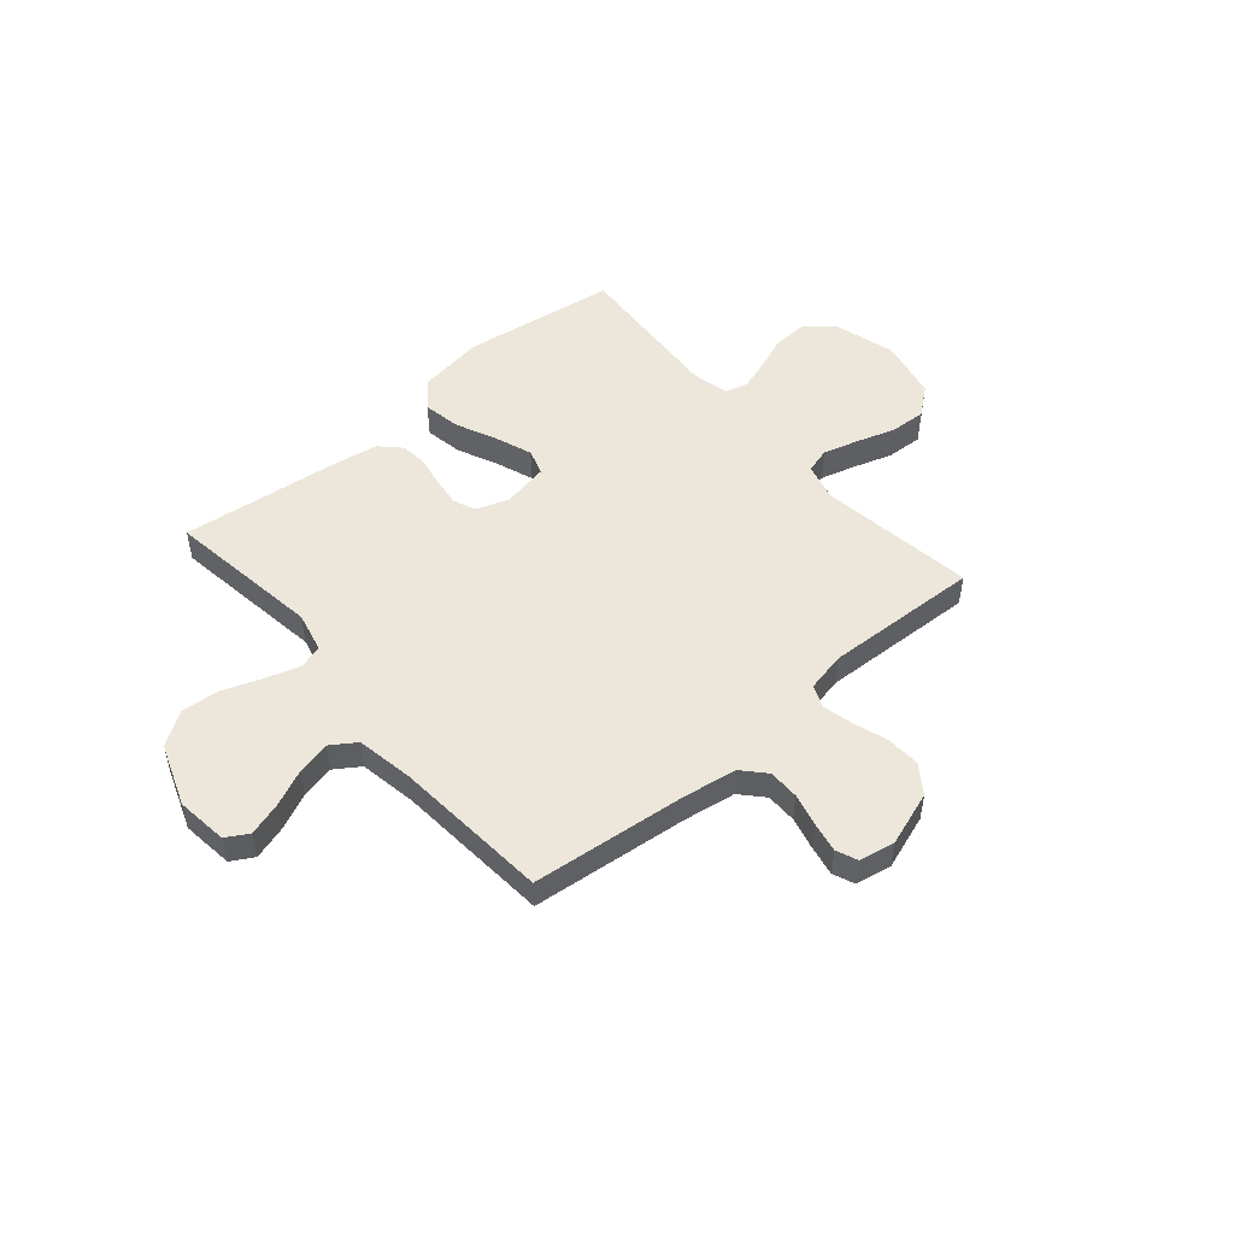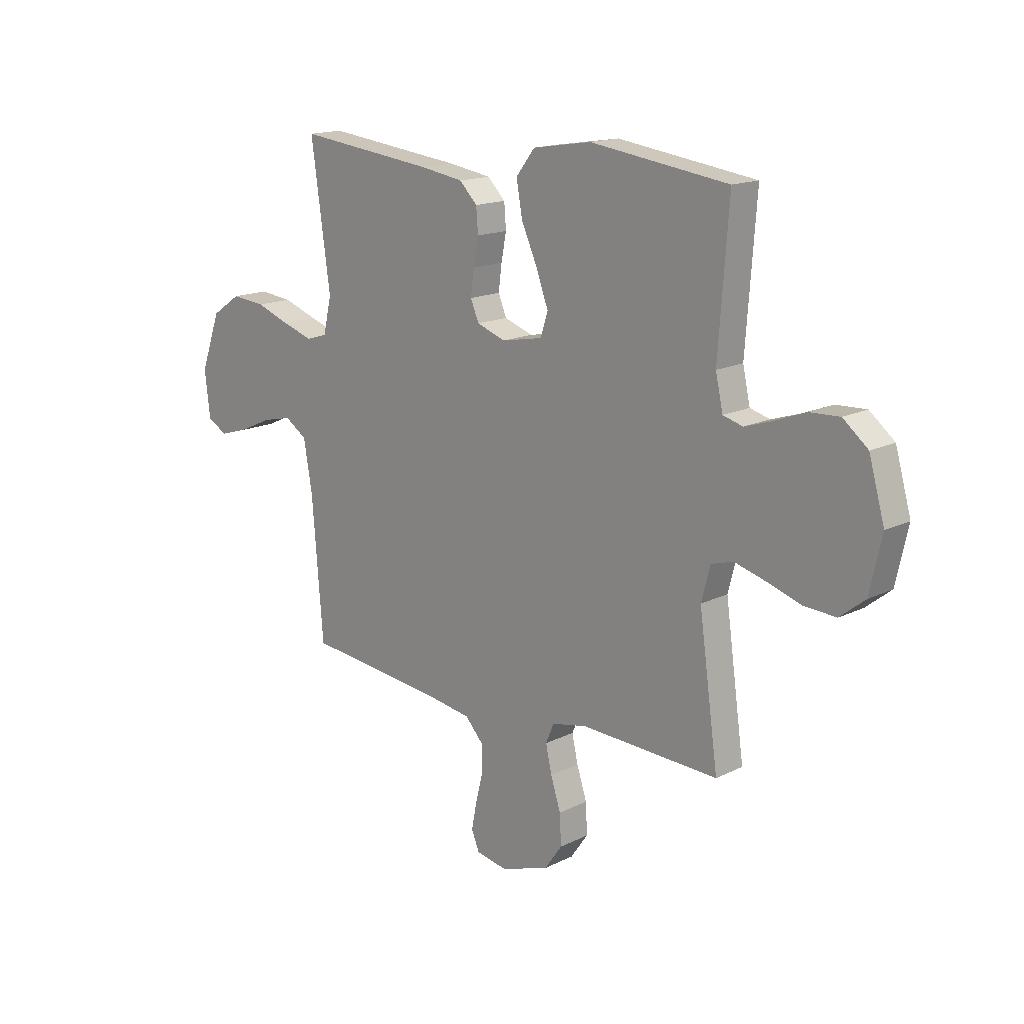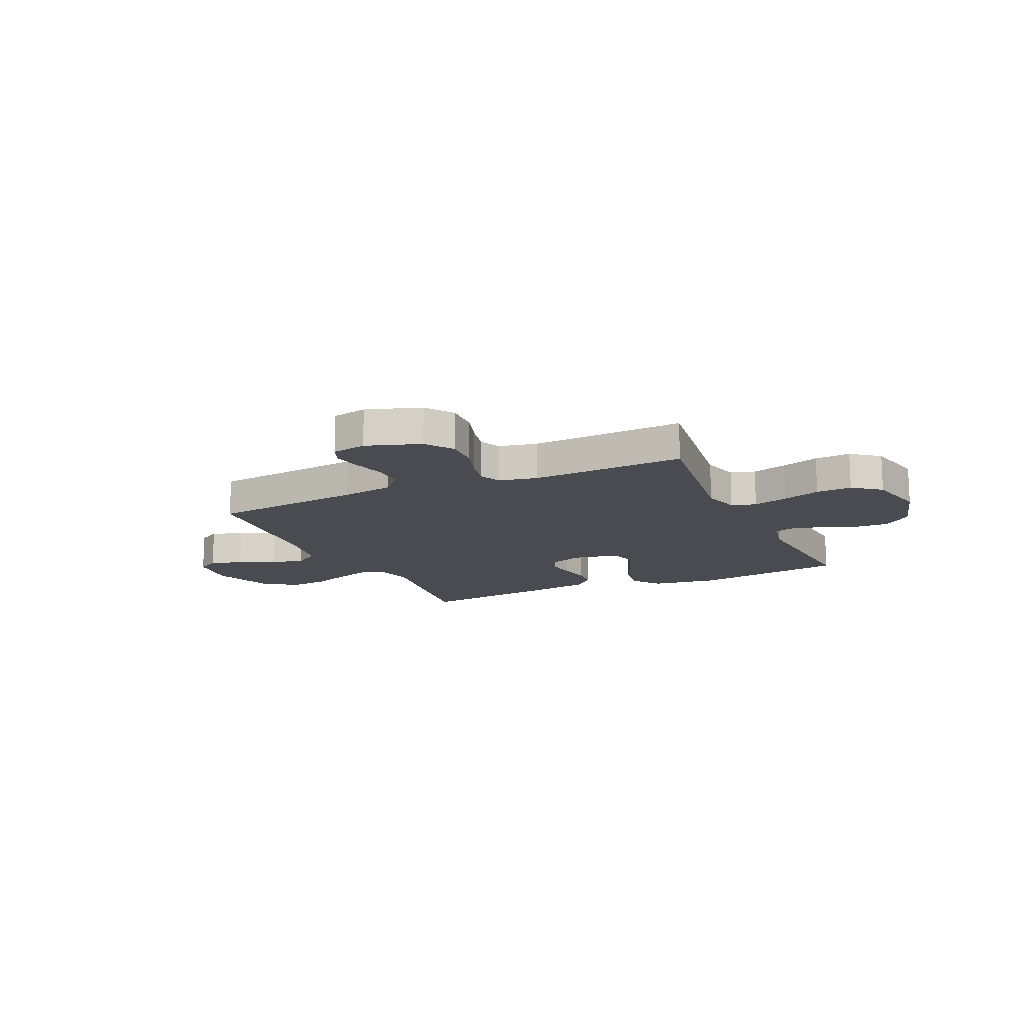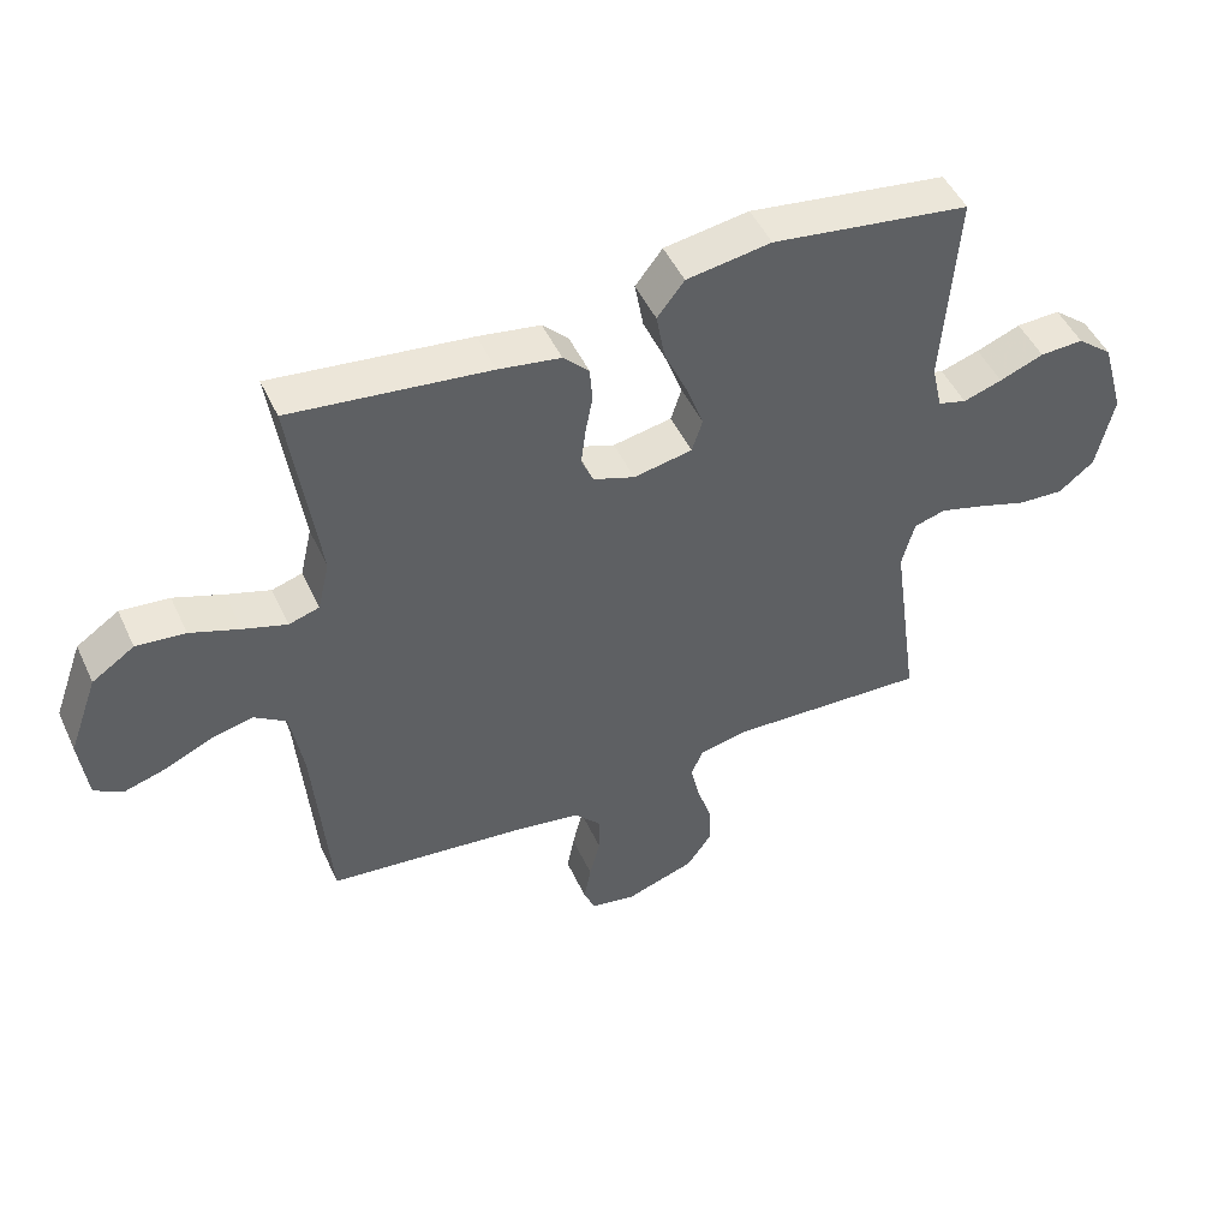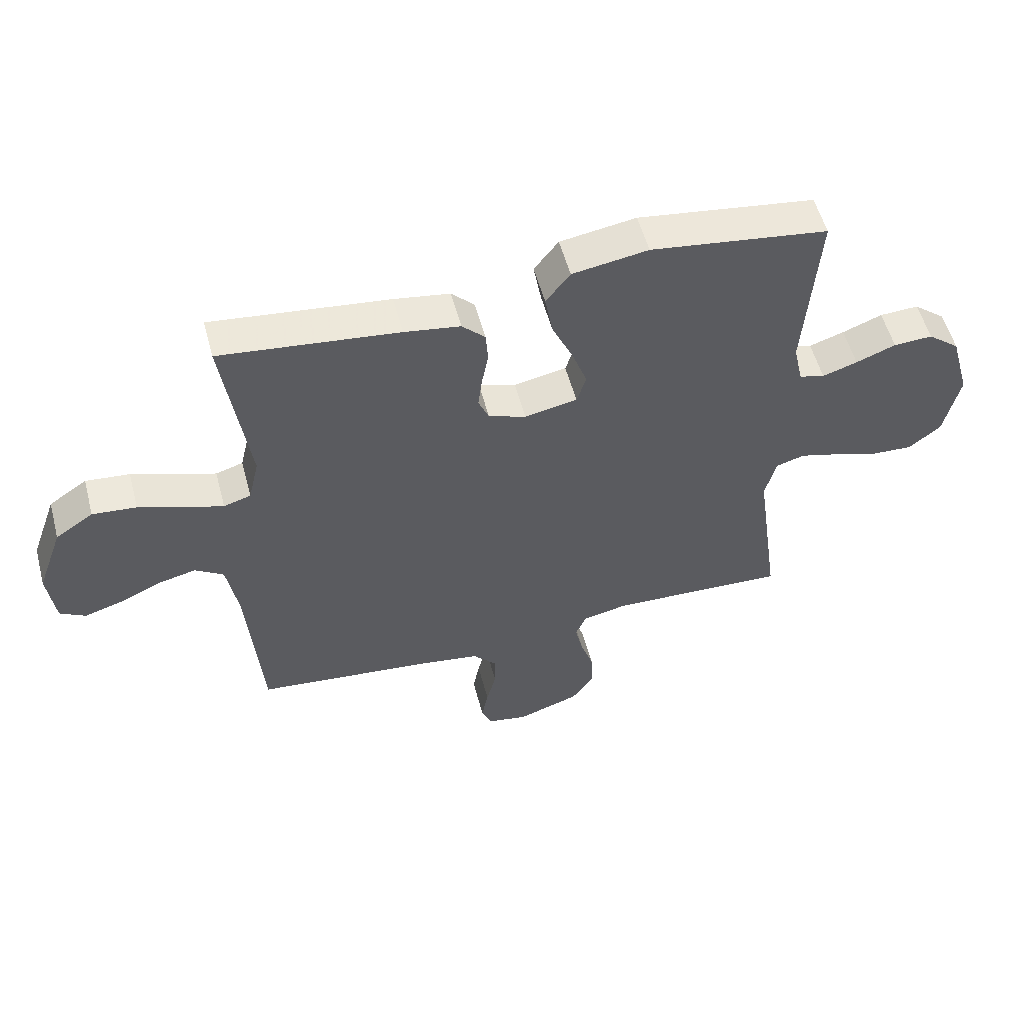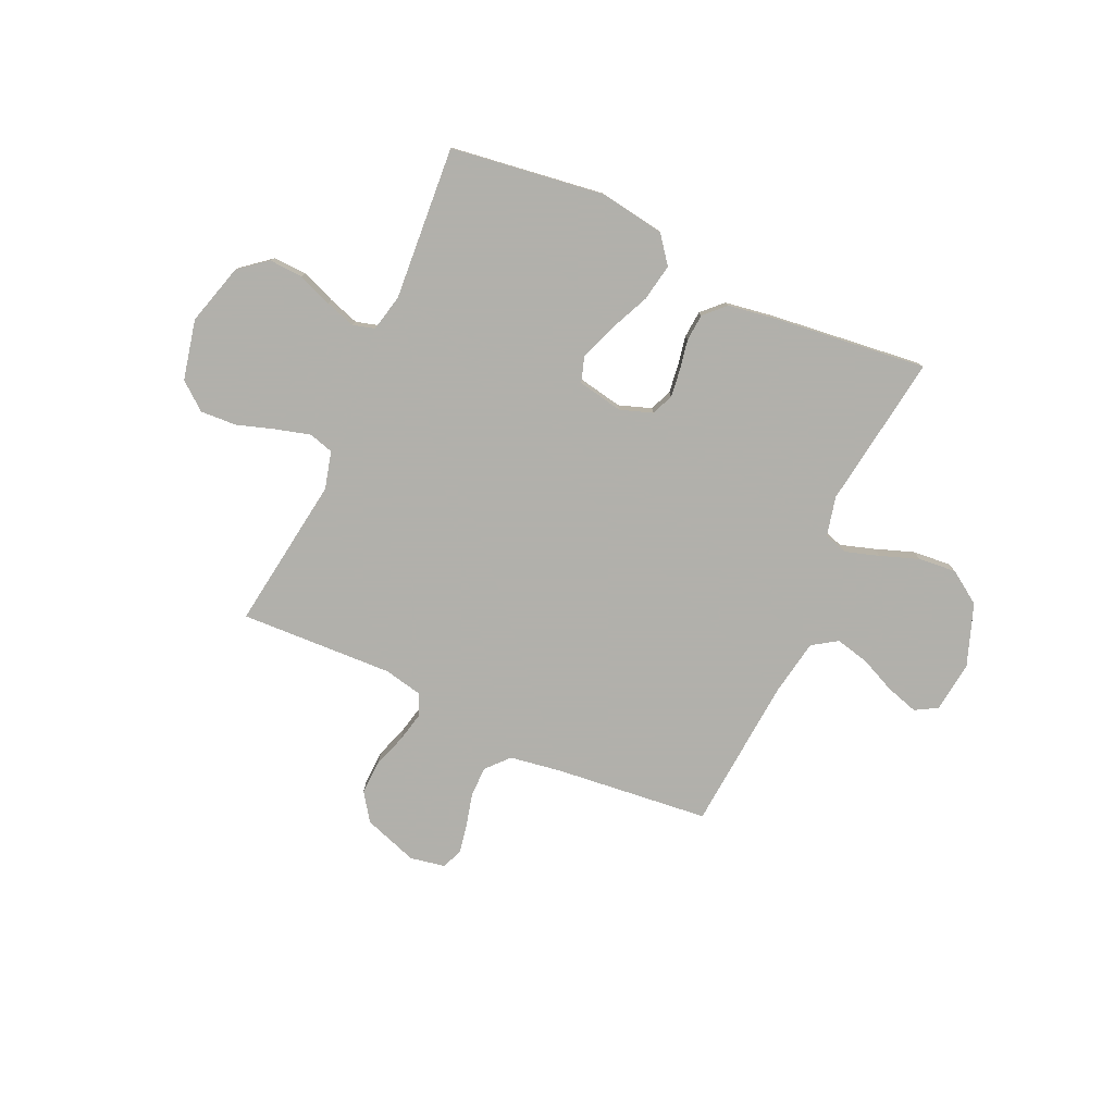
<metadata>
{"format":"obj","ext":"obj","renderer":"f3d","projection":"perspective","resolution":1024,"background":"white","views":[{"elev":50.4,"azim":139.4,"up":"+Y"},{"elev":15.8,"azim":-135.8,"up":"+Z"},{"elev":-14.4,"azim":-155.2,"up":"+Y"},{"elev":48.4,"azim":155.8,"up":"+Z"},{"elev":54.9,"azim":165.1,"up":"+Z"},{"elev":-78.5,"azim":-24.5,"up":"+Y"}]}
</metadata>
<code>
v -0.5 0.07 0.5
v -0.2 0.07 0.542
v -0.072 0.07 0.522
v -0.031 0.07 0.469
v -0.044 0.07 0.396
v -0.079 0.07 0.318
v -0.105 0.07 0.247
v -0.089 0.07 0.197
v 0 0.07 0.18
v 0.063 0.07 0.202
v 0.081 0.07 0.245
v 0.074 0.07 0.3
v 0.063 0.07 0.358
v 0.067 0.07 0.411
v 0.106 0.07 0.45
v 0.2 0.07 0.465
v 0.5 0.07 0.5
v 0.458 0.07 0.2
v 0.476 0.07 0.123
v 0.522 0.07 0.109
v 0.588 0.07 0.13
v 0.663 0.07 0.157
v 0.737 0.07 0.164
v 0.801 0.07 0.121
v 0.845 0.07 0
v 0.833 0.07 -0.099
v 0.79 0.07 -0.124
v 0.727 0.07 -0.105
v 0.656 0.07 -0.073
v 0.591 0.07 -0.058
v 0.543 0.07 -0.09
v 0.524 0.07 -0.2
v 0.5 0.07 -0.5
v 0.2 0.07 -0.532
v 0.098 0.07 -0.548
v 0.058 0.07 -0.592
v 0.058 0.07 -0.651
v 0.074 0.07 -0.715
v 0.085 0.07 -0.772
v 0.068 0.07 -0.813
v 0 0.07 -0.826
v -0.106 0.07 -0.79
v -0.144 0.07 -0.736
v -0.141 0.07 -0.67
v -0.119 0.07 -0.603
v -0.106 0.07 -0.545
v -0.124 0.07 -0.503
v -0.2 0.07 -0.487
v -0.5 0.07 -0.5
v -0.458 0.07 -0.2
v -0.477 0.07 -0.127
v -0.525 0.07 -0.113
v -0.593 0.07 -0.132
v -0.667 0.07 -0.156
v -0.737 0.07 -0.16
v -0.791 0.07 -0.117
v -0.817 0.07 0
v -0.783 0.07 0.12
v -0.729 0.07 0.164
v -0.663 0.07 0.161
v -0.596 0.07 0.135
v -0.537 0.07 0.116
v -0.494 0.07 0.128
v -0.478 0.07 0.2
v -0.5 0 0.5
v -0.2 0 0.542
v -0.072 0 0.522
v -0.031 0 0.469
v -0.044 0 0.396
v -0.079 0 0.318
v -0.105 0 0.247
v -0.089 0 0.197
v 0 0 0.18
v 0.063 0 0.202
v 0.081 0 0.245
v 0.074 0 0.3
v 0.063 0 0.358
v 0.067 0 0.411
v 0.106 0 0.45
v 0.2 0 0.465
v 0.5 0 0.5
v 0.458 0 0.2
v 0.476 0 0.123
v 0.522 0 0.109
v 0.588 0 0.13
v 0.663 0 0.157
v 0.737 0 0.164
v 0.801 0 0.121
v 0.845 0 0
v 0.833 0 -0.099
v 0.79 0 -0.124
v 0.727 0 -0.105
v 0.656 0 -0.073
v 0.591 0 -0.058
v 0.543 0 -0.09
v 0.524 0 -0.2
v 0.5 0 -0.5
v 0.2 0 -0.532
v 0.098 0 -0.548
v 0.058 0 -0.592
v 0.058 0 -0.651
v 0.074 0 -0.715
v 0.085 0 -0.772
v 0.068 0 -0.813
v 0 0 -0.826
v -0.106 0 -0.79
v -0.144 0 -0.736
v -0.141 0 -0.67
v -0.119 0 -0.603
v -0.106 0 -0.545
v -0.124 0 -0.503
v -0.2 0 -0.487
v -0.5 0 -0.5
v -0.458 0 -0.2
v -0.477 0 -0.127
v -0.525 0 -0.113
v -0.593 0 -0.132
v -0.667 0 -0.156
v -0.737 0 -0.16
v -0.791 0 -0.117
v -0.817 0 0
v -0.783 0 0.12
v -0.729 0 0.164
v -0.663 0 0.161
v -0.596 0 0.135
v -0.537 0 0.116
v -0.494 0 0.128
v -0.478 0 0.2
f 59 60 61
f 58 59 61
f 57 58 61
f 56 57 61
f 55 56 61
f 54 55 61
f 53 54 61
f 52 53 61 62
f 51 52 62 63
f 48 49 50
f 51 63 64
f 50 51 64
f 48 50 64
f 47 48 64
f 43 44 45
f 42 43 45
f 41 42 45
f 40 41 45
f 39 40 45
f 38 39 45
f 37 38 45
f 36 37 45 46
f 35 36 46 47
f 32 33 34
f 35 47 64
f 34 35 64
f 32 34 64
f 31 32 64
f 27 28 29
f 26 27 29
f 25 26 29
f 24 25 29
f 23 24 29
f 22 23 29
f 21 22 29
f 20 21 29 30
f 30 31 64
f 20 30 64
f 19 20 64
f 16 17 18
f 15 16 18
f 14 15 18
f 13 14 18
f 12 13 18
f 11 12 18 19
f 4 5 6
f 3 4 6
f 2 3 6
f 1 2 6
f 64 1 6
f 64 6 7
f 10 11 19
f 9 10 19
f 9 19 64
f 8 9 64
f 7 8 64
f 125 124 123
f 125 123 122
f 125 122 121
f 125 121 120
f 125 120 119
f 125 119 118
f 125 118 117
f 126 125 117 116
f 127 126 116 115
f 114 113 112
f 128 127 115
f 128 115 114
f 128 114 112
f 128 112 111
f 109 108 107
f 109 107 106
f 109 106 105
f 109 105 104
f 109 104 103
f 109 103 102
f 109 102 101
f 110 109 101 100
f 111 110 100 99
f 98 97 96
f 128 111 99
f 128 99 98
f 128 98 96
f 128 96 95
f 93 92 91
f 93 91 90
f 93 90 89
f 93 89 88
f 93 88 87
f 93 87 86
f 93 86 85
f 94 93 85 84
f 128 95 94
f 128 94 84
f 128 84 83
f 82 81 80
f 82 80 79
f 82 79 78
f 82 78 77
f 82 77 76
f 83 82 76 75
f 70 69 68
f 70 68 67
f 70 67 66
f 70 66 65
f 70 65 128
f 71 70 128
f 83 75 74
f 83 74 73
f 128 83 73
f 128 73 72
f 128 72 71
f 1 65 66 2
f 2 66 67 3
f 3 67 68 4
f 4 68 69 5
f 5 69 70 6
f 6 70 71 7
f 7 71 72 8
f 8 72 73 9
f 9 73 74 10
f 10 74 75 11
f 11 75 76 12
f 12 76 77 13
f 13 77 78 14
f 14 78 79 15
f 15 79 80 16
f 16 80 81 17
f 17 81 82 18
f 18 82 83 19
f 19 83 84 20
f 20 84 85 21
f 21 85 86 22
f 22 86 87 23
f 23 87 88 24
f 24 88 89 25
f 25 89 90 26
f 26 90 91 27
f 27 91 92 28
f 28 92 93 29
f 29 93 94 30
f 30 94 95 31
f 31 95 96 32
f 32 96 97 33
f 33 97 98 34
f 34 98 99 35
f 35 99 100 36
f 36 100 101 37
f 37 101 102 38
f 38 102 103 39
f 39 103 104 40
f 40 104 105 41
f 41 105 106 42
f 42 106 107 43
f 43 107 108 44
f 44 108 109 45
f 45 109 110 46
f 46 110 111 47
f 47 111 112 48
f 48 112 113 49
f 49 113 114 50
f 50 114 115 51
f 51 115 116 52
f 52 116 117 53
f 53 117 118 54
f 54 118 119 55
f 55 119 120 56
f 56 120 121 57
f 57 121 122 58
f 58 122 123 59
f 59 123 124 60
f 60 124 125 61
f 61 125 126 62
f 62 126 127 63
f 63 127 128 64
f 64 128 65 1

</code>
